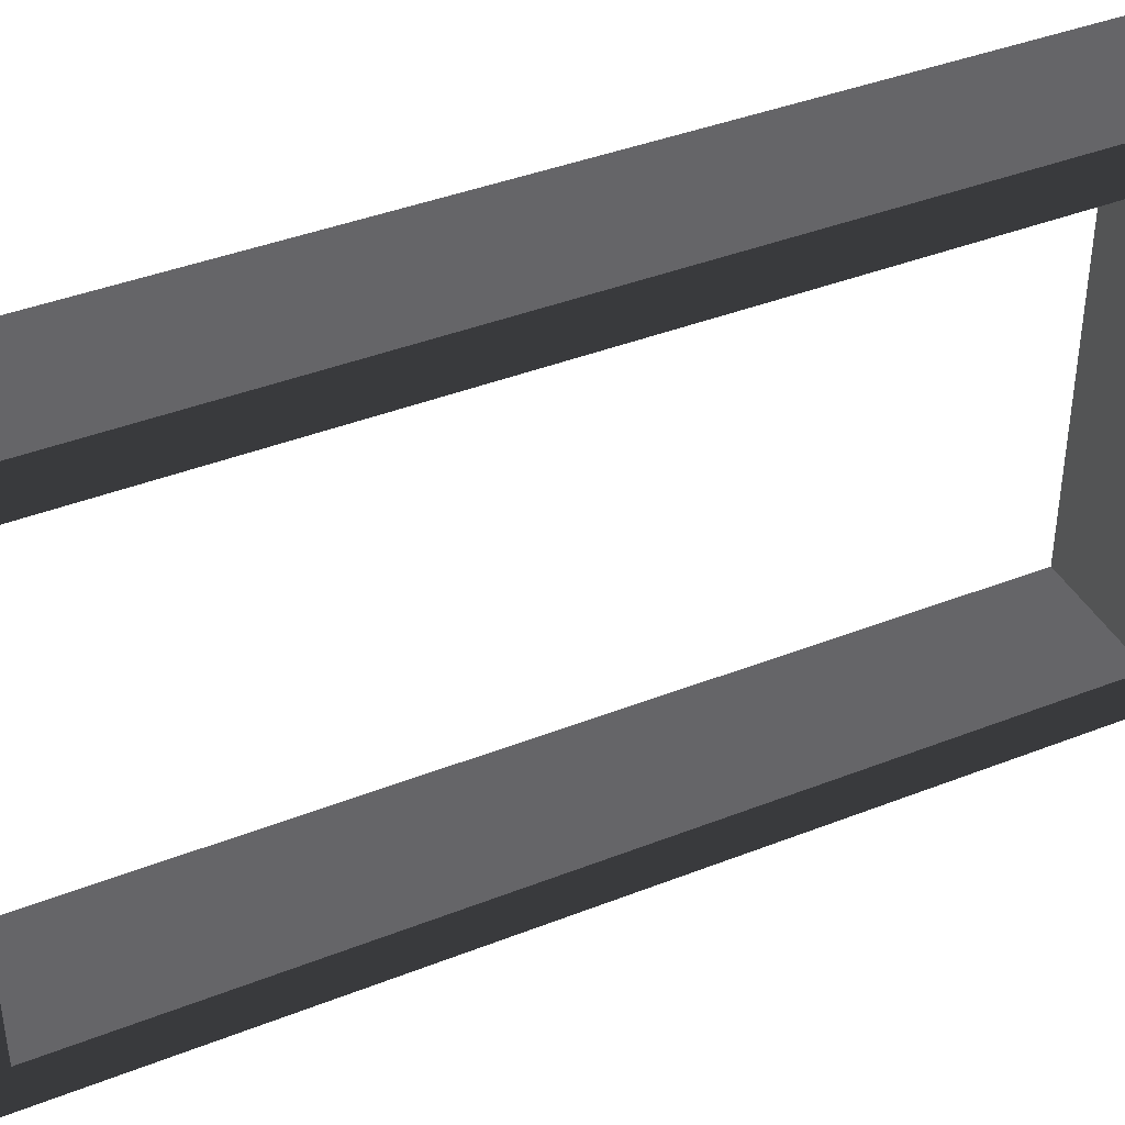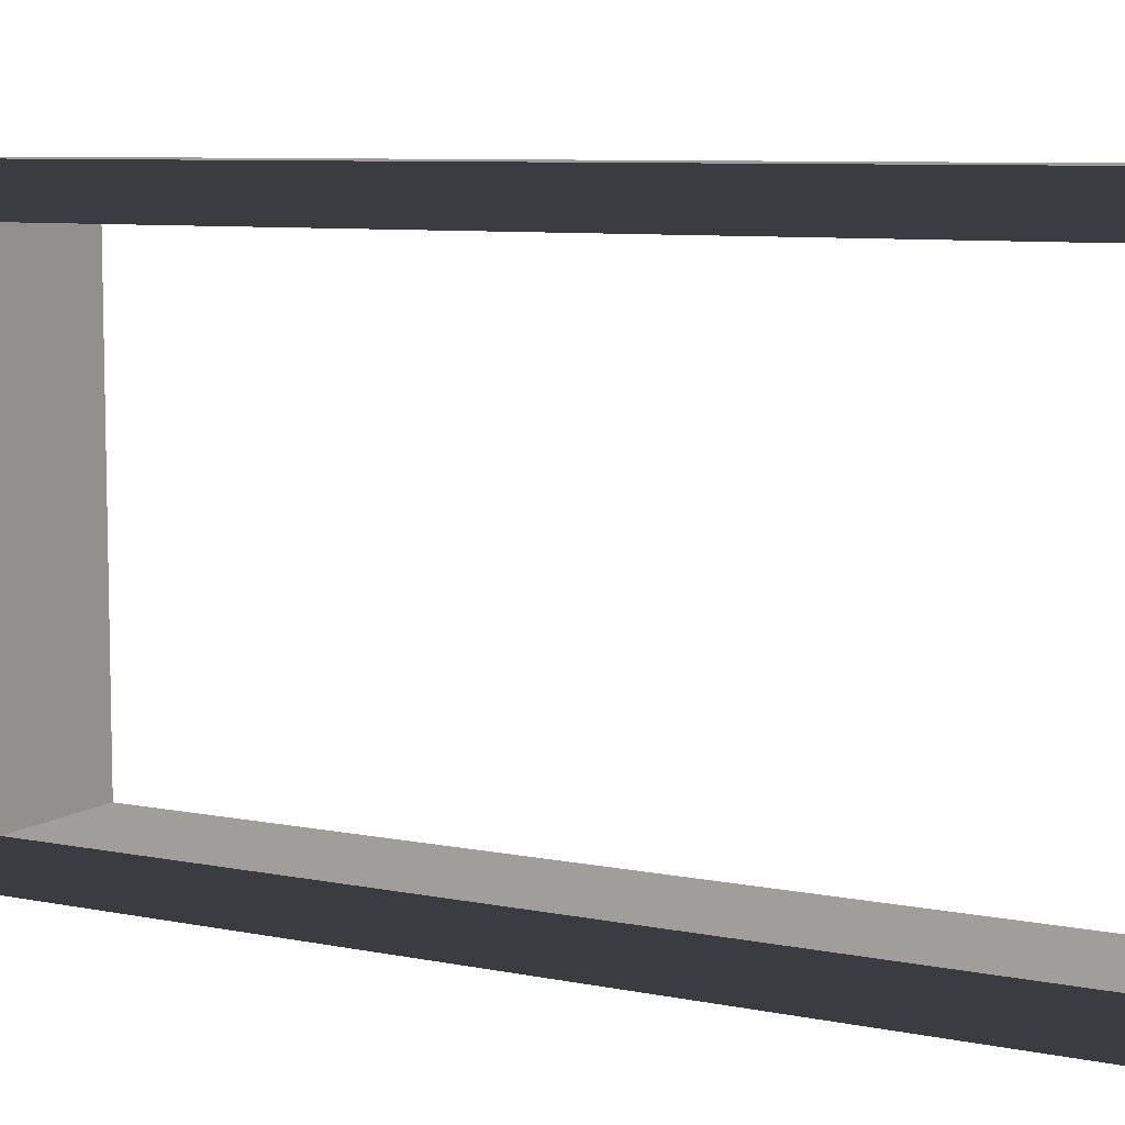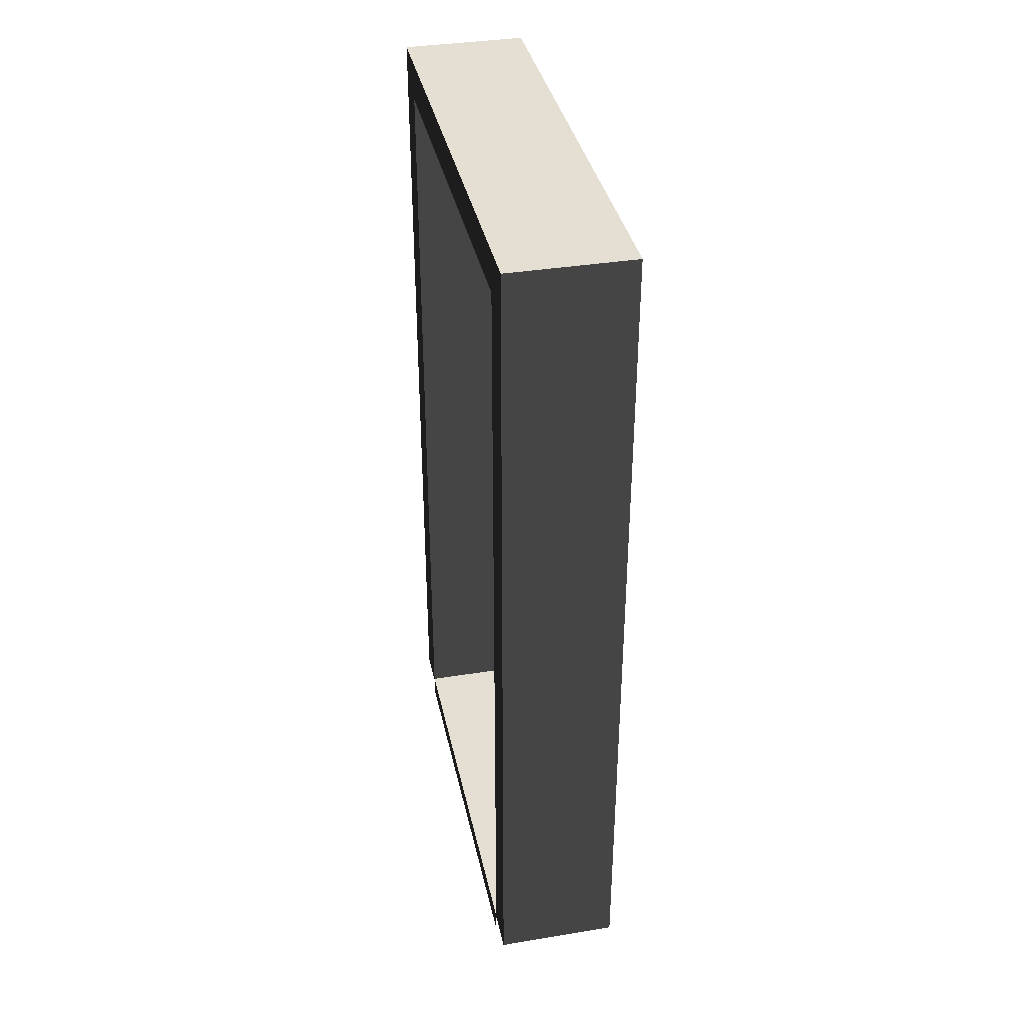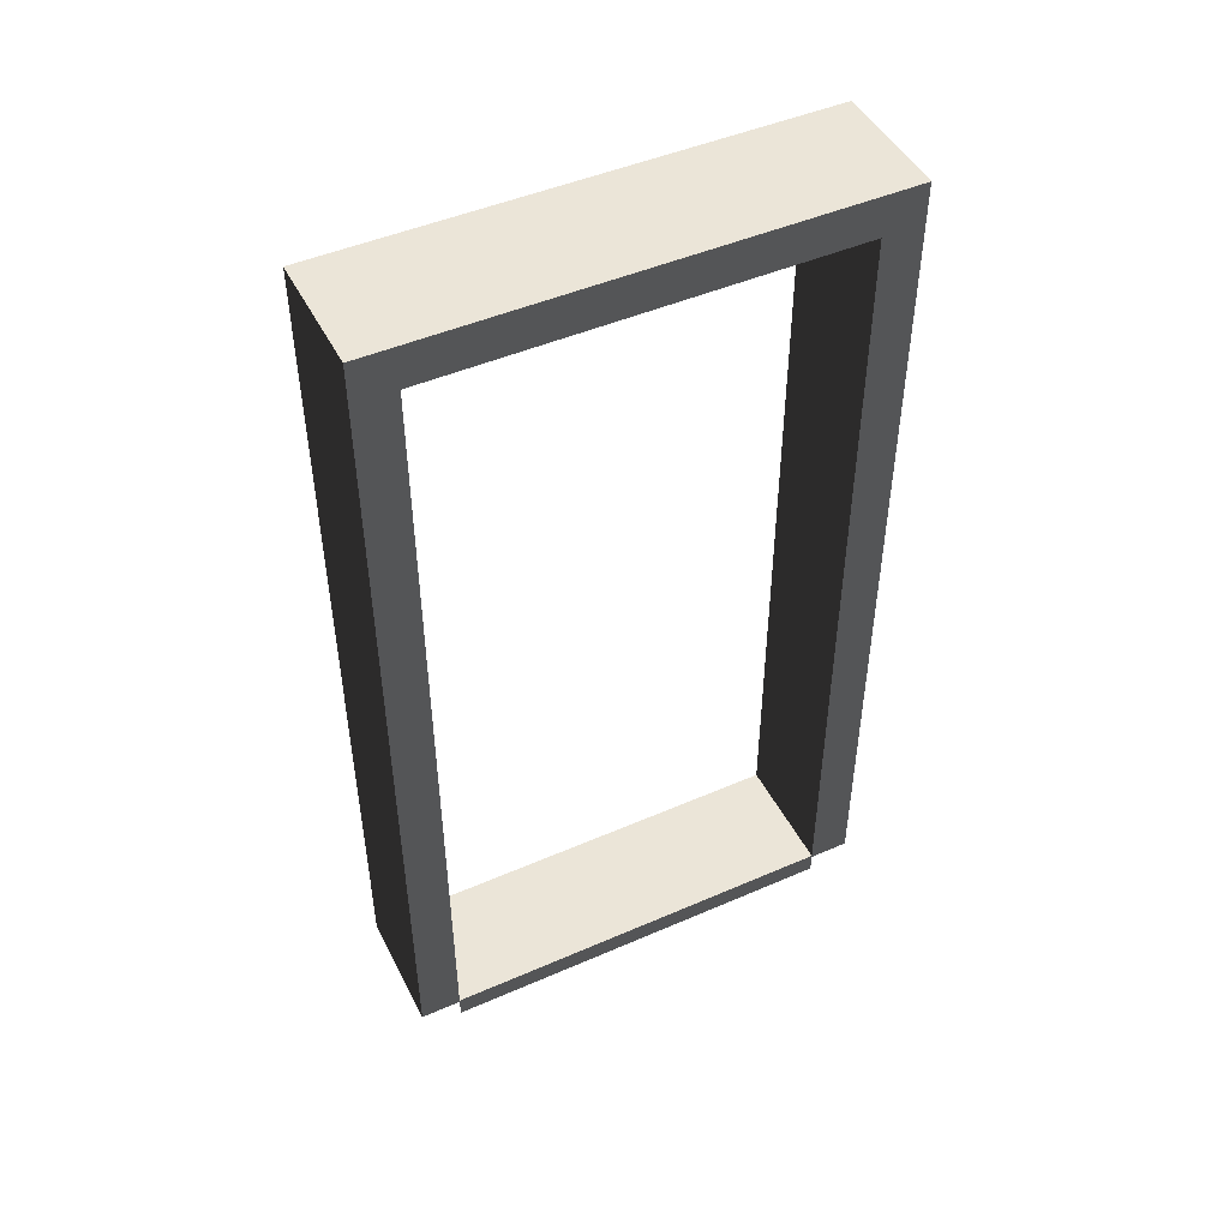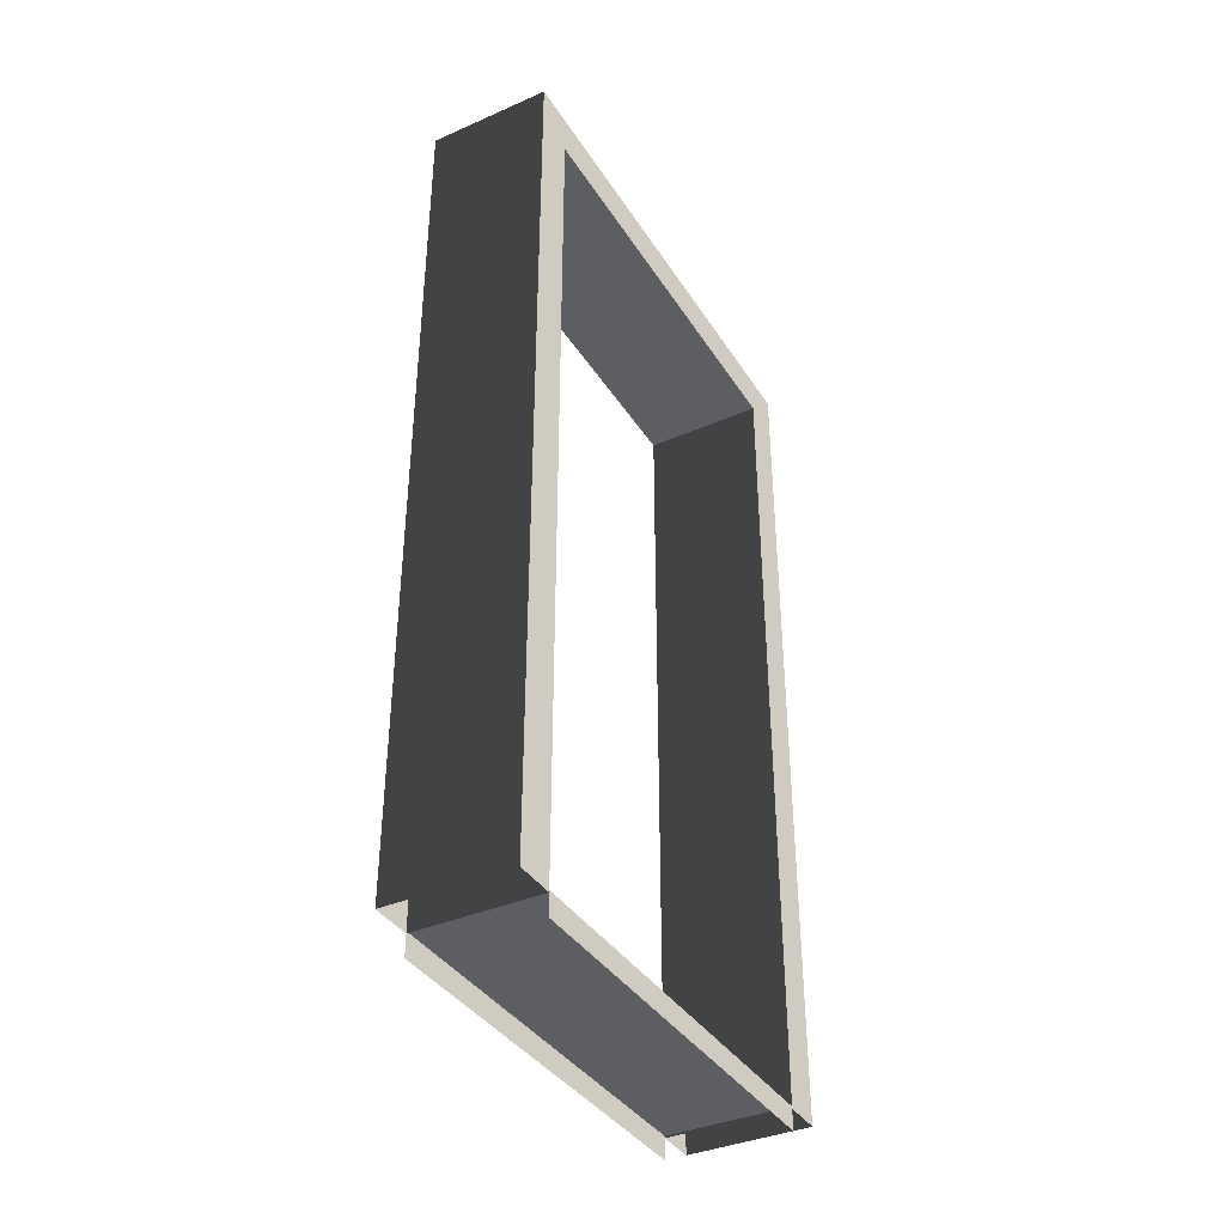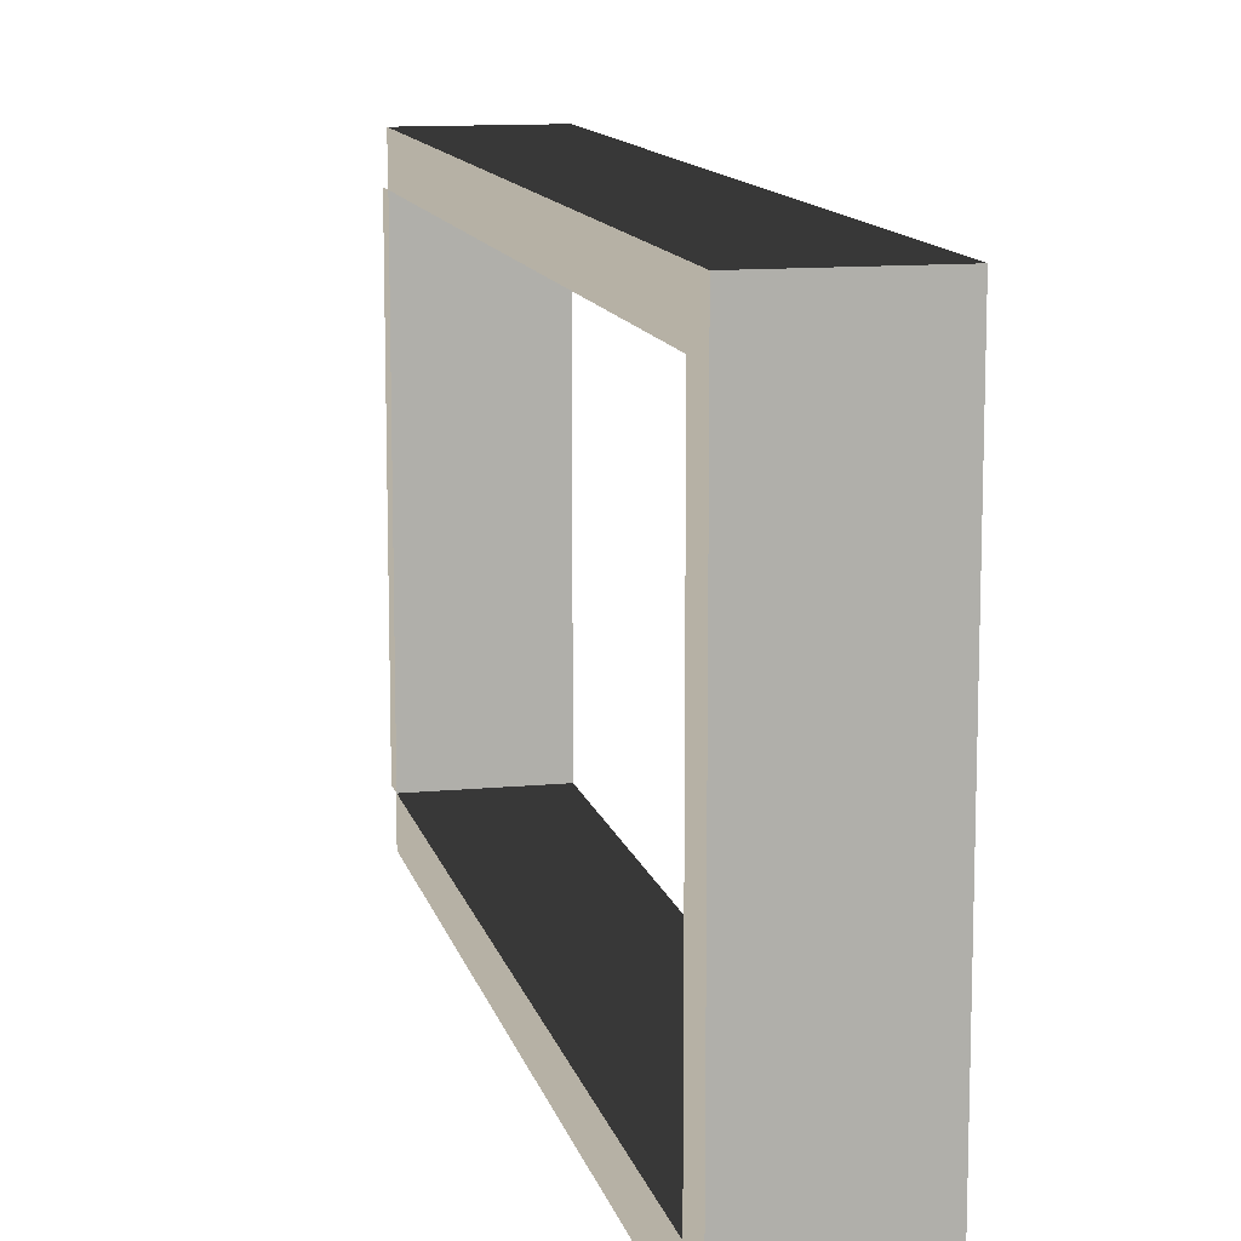
<metadata>
{"format":"obj","ext":"obj","renderer":"f3d","projection":"perspective","resolution":1024,"background":"white","views":[{"elev":40.3,"azim":-115.8,"up":"+Z"},{"elev":7.8,"azim":-60.3,"up":"+Z"},{"elev":37.0,"azim":-11.9,"up":"+Y"},{"elev":47.2,"azim":-116.2,"up":"+Y"},{"elev":-38.1,"azim":-151.0,"up":"+Y"},{"elev":12.1,"azim":167.2,"up":"+Z"}]}
</metadata>
<code>
v -0.25 2.15 0.6
v 0.04999 2.15 -0.6
v 0.04999 2.15 0.6
v -0.25 2.15 -0.6
v -0.25 0.05 0.6
v 0.04999 2.15 0.6
v 0.04999 0.05 0.6
v -0.25 2.15 0.6
v 0.04999 0.05 -0.6
v -0.25 2.15 -0.6
v -0.25 0.05 -0.6
v 0.04999 2.15 -0.6
v 0.04999 2.05 -0.5
v -0.25 0.05 -0.5
v -0.25 2.05 -0.5
v 0.04999 0.05 -0.5
v -0.25 2.05 -0.5
v 0.04999 2.05 0.5
v 0.04999 2.05 -0.5
v -0.25 2.05 0.5
v -0.25 2.05 0.5
v 0.04999 0.05 0.5
v 0.04999 2.05 0.5
v -0.25 0.05 0.5
v -0.25 2.05 -0.5
v -0.25 0.05 -0.6
v -0.25 2.15 -0.6
v -0.25 0.05 -0.5
v 0.04999 0.05 -0.6
v 0.04999 2.05 -0.5
v 0.04999 2.15 -0.6
v 0.04999 0.05 -0.5
v -0.25 2.05 0.5
v -0.25 0.05 0.6
v -0.25 0.05 0.5
v -0.25 2.15 0.6
v 0.04999 0.05 0.6
v 0.04999 2.05 0.5
v 0.04999 0.05 0.5
v 0.04999 2.15 0.6
v 0.04999 2.15 0.6
v 0.04999 2.05 -0.5
v 0.04999 2.05 0.5
v 0.04999 2.15 -0.6
v -0.25 2.05 -0.5
v -0.25 2.15 0.6
v -0.25 2.05 0.5
v -0.25 2.15 -0.6
v -0.25 0.055 0.5
v 0.05 0.055 -0.5
v 0.05 0.055 0.5
v -0.25 0.055 -0.5
v 0.05 0.055 0.5
v 0.05 5.539e-07 -0.5
v 0.05 -7.209e-07 0.5
v 0.05 0.055 -0.5
v -0.25 6.057e-07 -0.5
v -0.25 0.055 0.5
v -0.25 -6.69e-07 0.5
v -0.25 0.055 -0.5
g door05_11302_357
f 1 3 2
f 2 4 1
f 5 7 6
f 6 8 5
f 9 11 10
f 10 12 9
f 13 15 14
f 14 16 13
f 17 19 18
f 18 20 17
f 21 23 22
f 22 24 21
f 25 27 26
f 26 28 25
f 29 31 30
f 30 32 29
f 33 35 34
f 34 36 33
f 37 39 38
f 38 40 37
f 41 43 42
f 42 44 41
f 45 47 46
f 46 48 45
f 49 51 50
f 50 52 49
f 53 55 54
f 54 56 53
f 57 59 58
f 58 60 57

</code>
